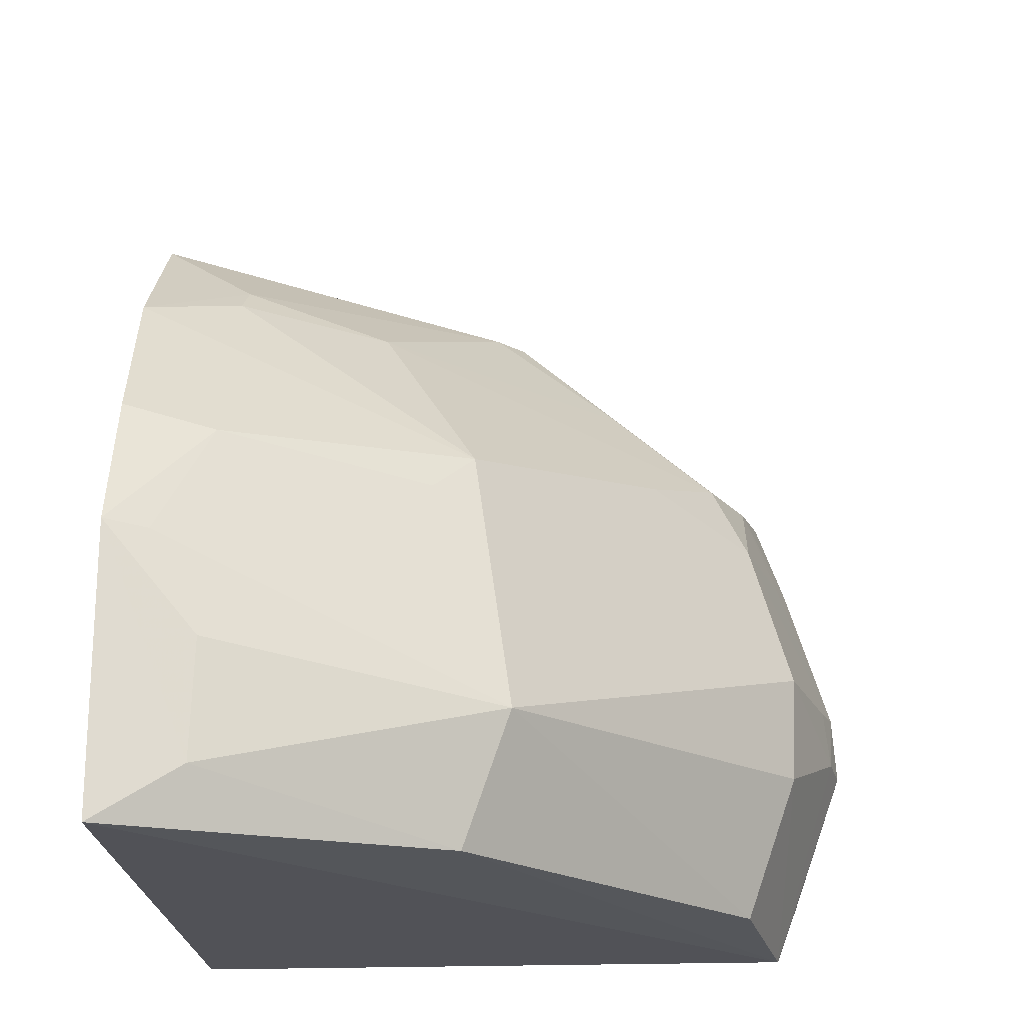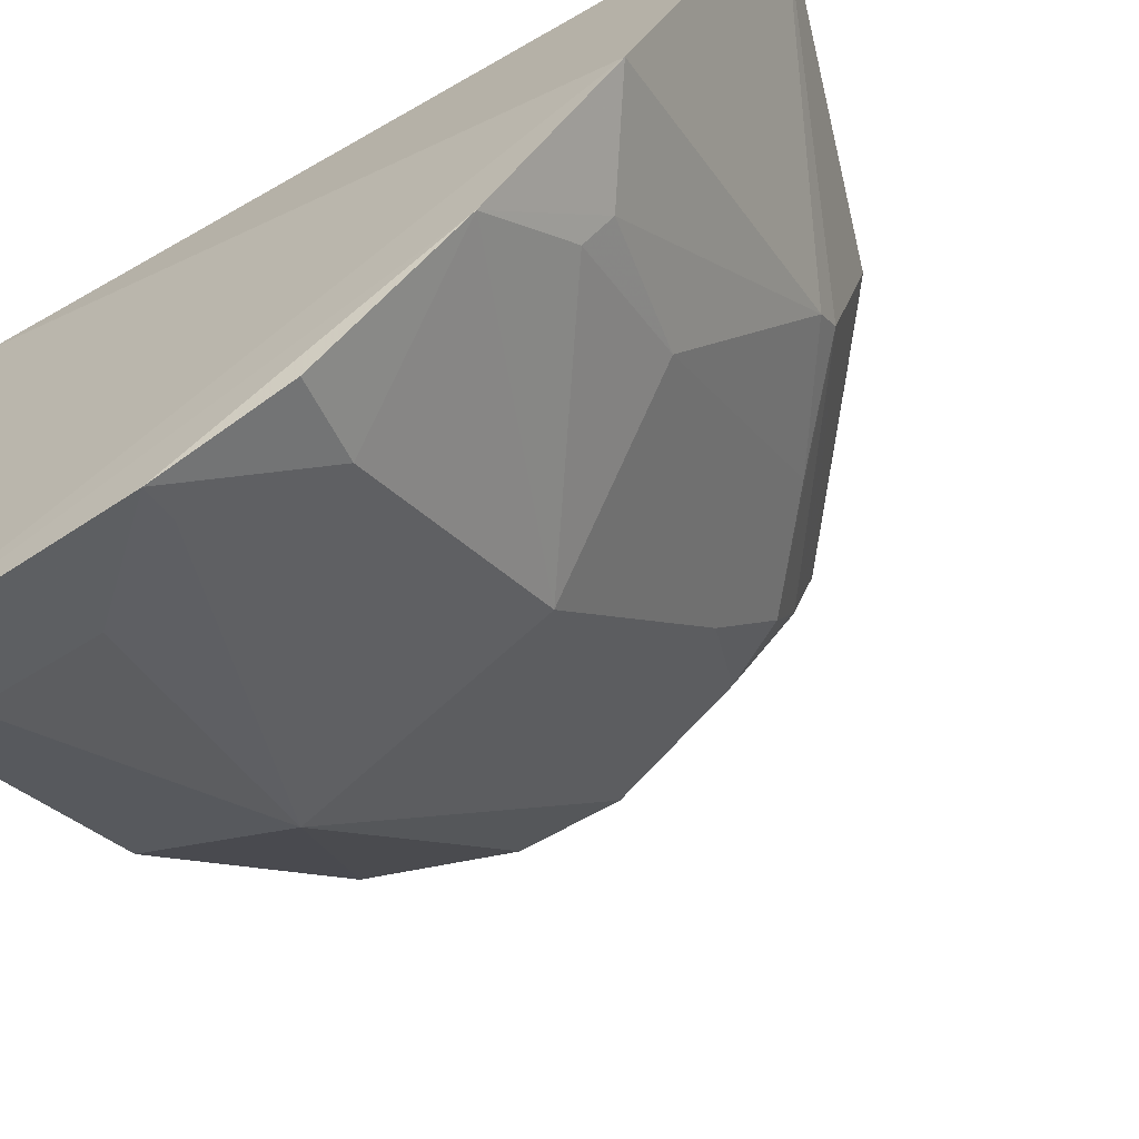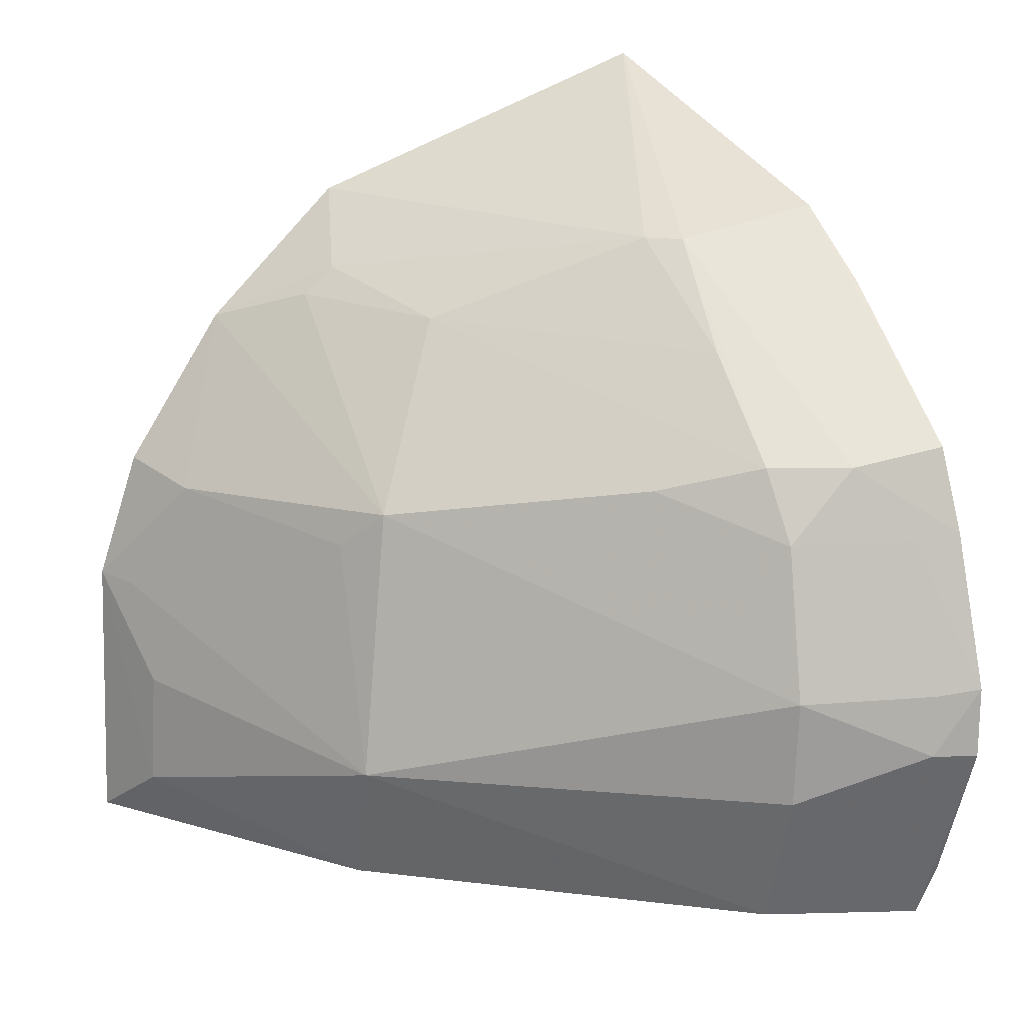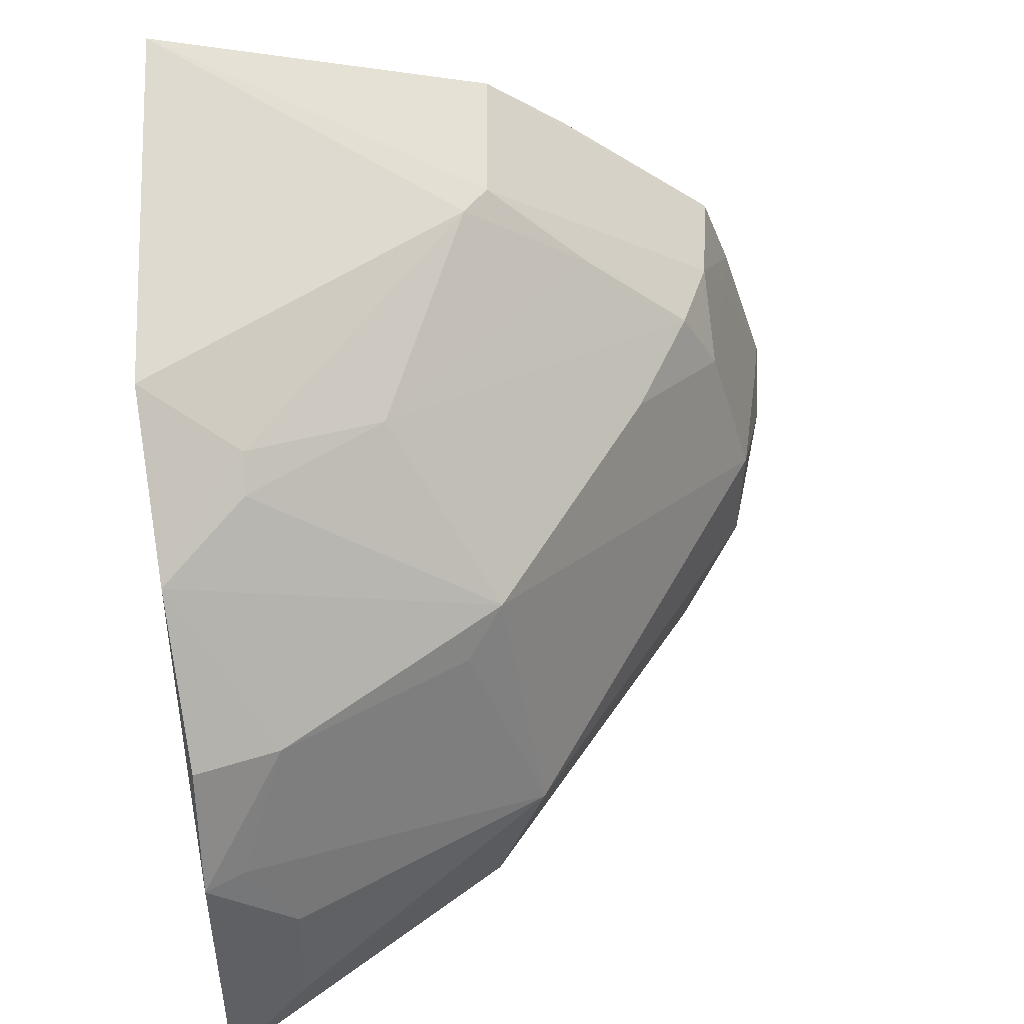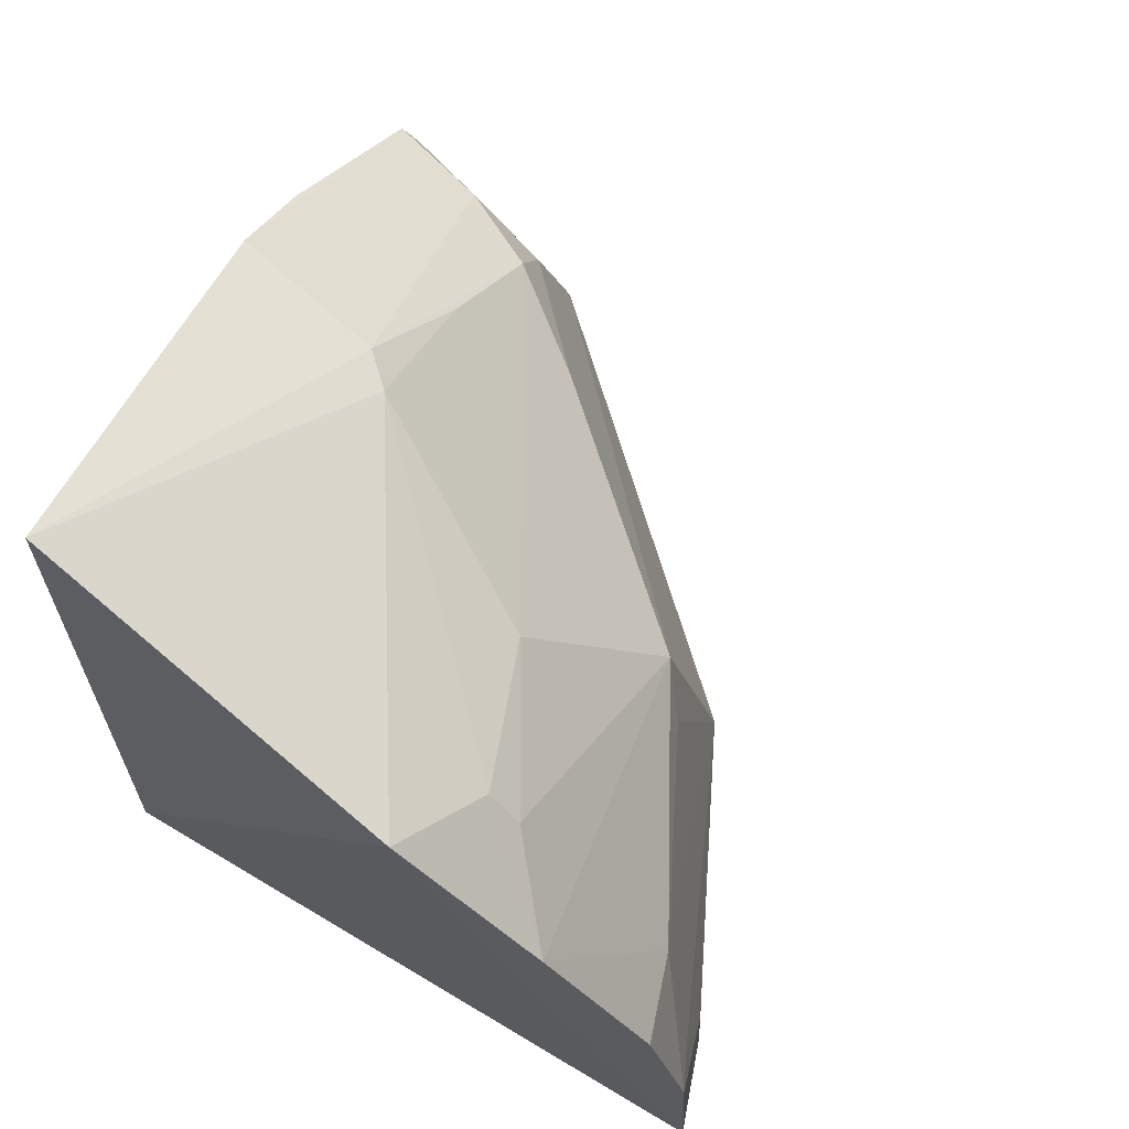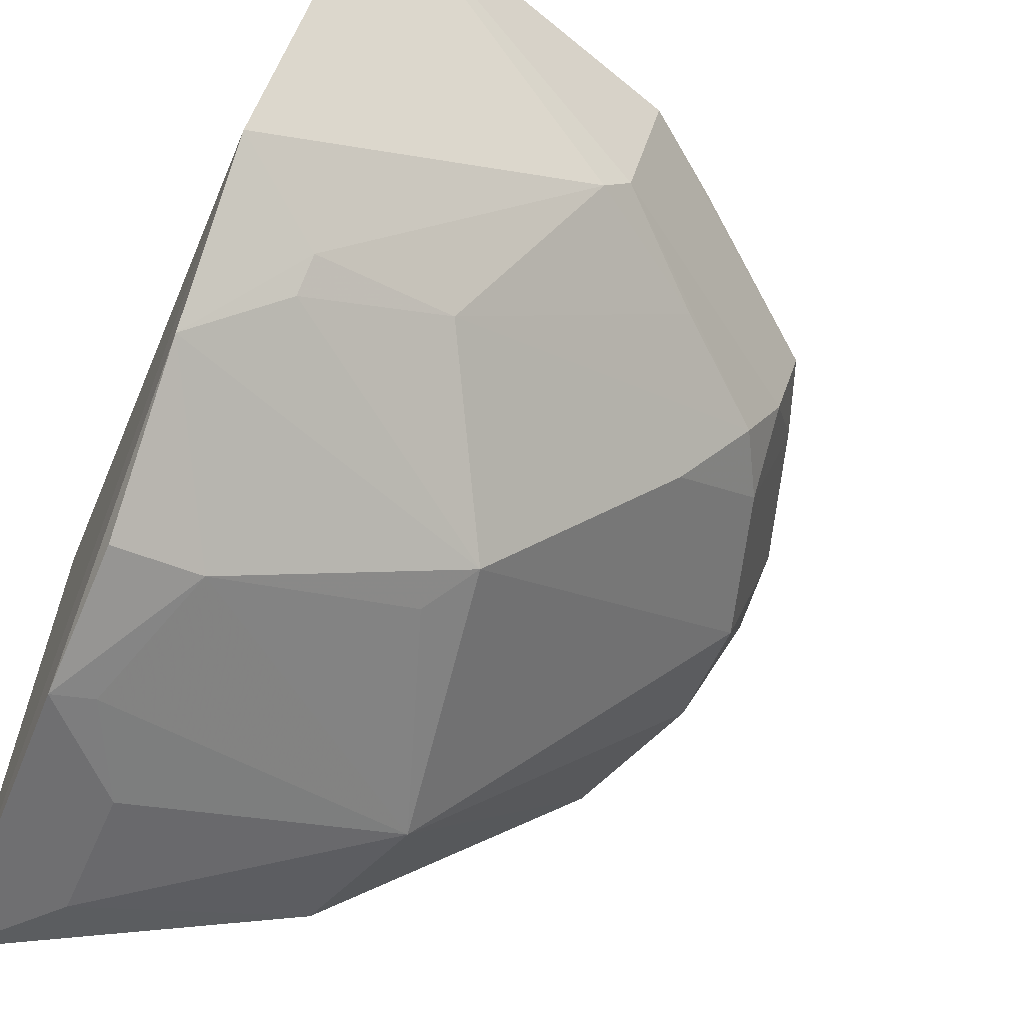
<metadata>
{"format":"obj","ext":"obj","renderer":"f3d","projection":"perspective","resolution":1024,"background":"white","views":[{"elev":-20.6,"azim":1.4,"up":"+Z"},{"elev":-62.7,"azim":-57.3,"up":"+Y"},{"elev":18.5,"azim":62.3,"up":"+Z"},{"elev":46.3,"azim":-10.2,"up":"+Z"},{"elev":71.1,"azim":-60.7,"up":"+Z"},{"elev":-59.2,"azim":-22.6,"up":"+Y"}]}
</metadata>
<code>
v 0.2592 -0.2152 0.1019
v 0.4798 -0.01183 0.0784
v 0.4359 -0.06331 0.166
v 0.2743 -0.0206 0.2675
v 0.2652 -0.01543 0.01319
v 0.4545 -0.01219 0.1705
v 0.2865 -0.139 0.206
v 0.3705 -0.1677 0.06075
v 0.2587 -0.1274 0.2265
v 0.461 -0.06499 0.09861
v 0.3794 -0.01245 0.2314
v 0.3591 -0.1546 0.1425
v 0.4565 -0.01372 0.01511
v 0.2599 -0.2185 0.01615
v 0.2604 -0.2022 0.1414
v 0.4479 -0.06159 0.1444
v 0.4785 -0.01084 0.09976
v 0.372 -0.05493 0.2229
v 0.2866 -0.1938 0.1365
v 0.4439 -0.06332 0.02015
v 0.2859 -0.2078 0.07033
v 0.2587 -0.1702 0.1868
v 0.448 -0.04012 0.1661
v 0.4157 -0.09037 0.1569
v 0.4762 -0.02597 0.07969
v 0.405 -0.01059 0.2111
v 0.4635 -0.01151 0.03335
v 0.3294 -0.1235 0.1958
v 0.3634 -0.06386 0.2228
v 0.2715 -0.2094 0.1009
v 0.3469 -0.1643 0.1302
v 0.4597 -0.06542 0.06528
v 0.3562 -0.1645 0.02008
v 0.285 -0.2097 0.03417
v 0.2854 -0.1485 0.1974
v 0.464 -0.01116 0.1453
v 0.4743 -0.02463 0.09847
v 0.4036 -0.06105 0.1938
v 0.46 -0.02501 0.144
f 9 4 5
f 11 5 4
f 12 8 10
f 14 5 13
f 14 9 5
f 16 12 10
f 17 16 10
f 18 6 11
f 18 11 4
f 19 15 1
f 22 14 1
f 22 9 14
f 22 1 15
f 22 7 9
f 22 15 19
f 22 19 12
f 23 3 16
f 23 18 3
f 23 6 18
f 24 16 3
f 24 12 16
f 25 2 17
f 25 13 2
f 26 11 6
f 26 5 11
f 27 13 5
f 27 26 17
f 27 5 26
f 27 17 2
f 27 2 13
f 28 24 3
f 28 12 24
f 29 9 7
f 29 7 28
f 29 18 4
f 29 4 9
f 30 19 1
f 30 8 19
f 30 21 8
f 30 1 21
f 31 19 8
f 31 8 12
f 31 12 19
f 32 10 8
f 32 8 20
f 32 25 10
f 32 20 13
f 32 13 25
f 33 14 13
f 33 13 20
f 33 20 8
f 34 8 21
f 34 33 8
f 34 14 33
f 34 21 1
f 34 1 14
f 35 22 12
f 35 7 22
f 35 28 7
f 35 12 28
f 36 6 23
f 36 26 6
f 36 17 26
f 37 25 17
f 37 17 10
f 37 10 25
f 38 29 28
f 38 28 3
f 38 3 18
f 38 18 29
f 39 36 23
f 39 23 16
f 39 16 17
f 39 17 36

</code>
